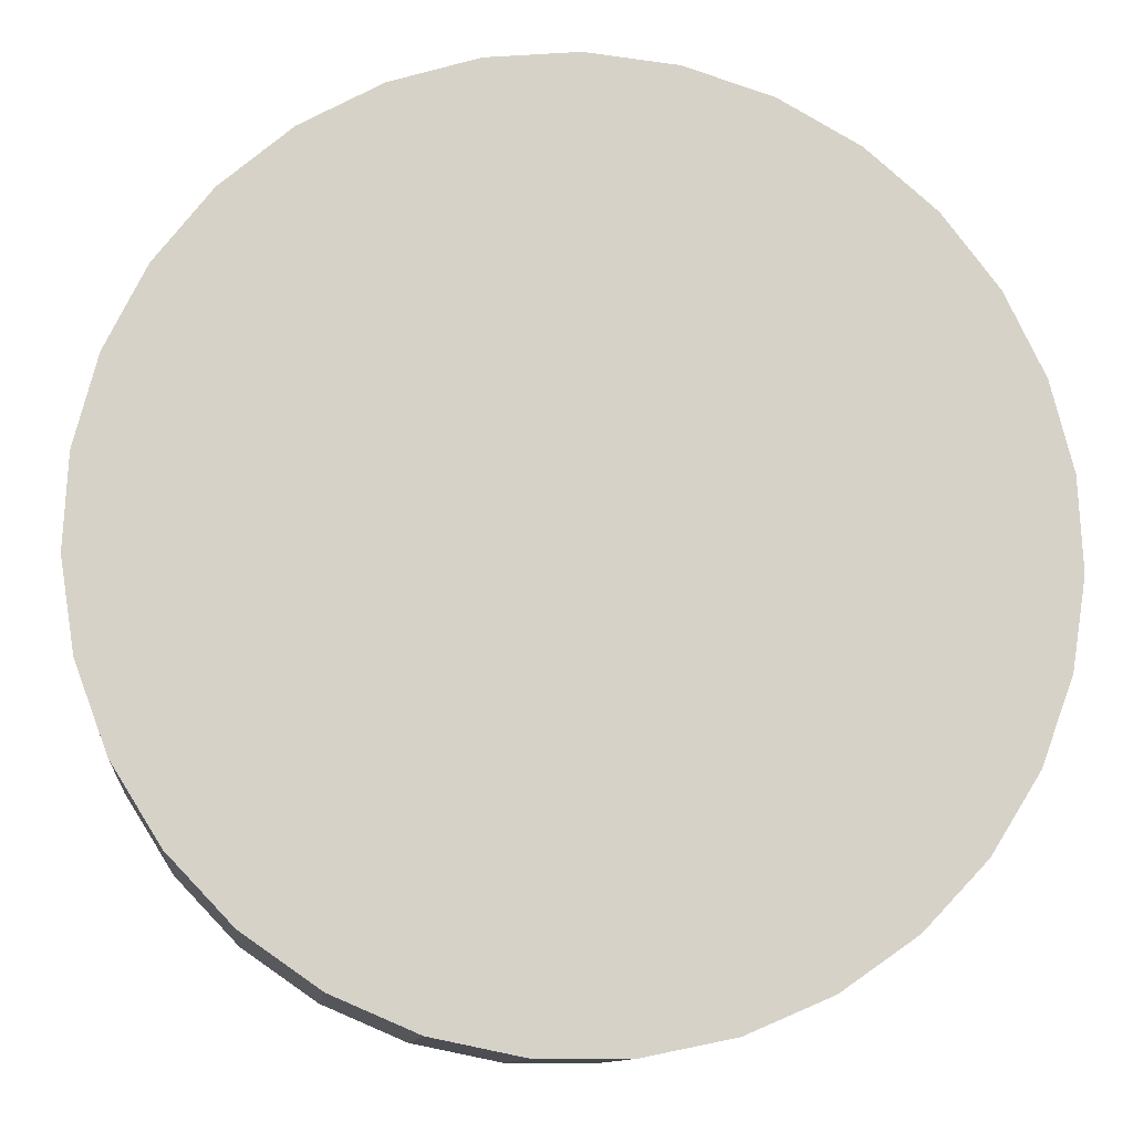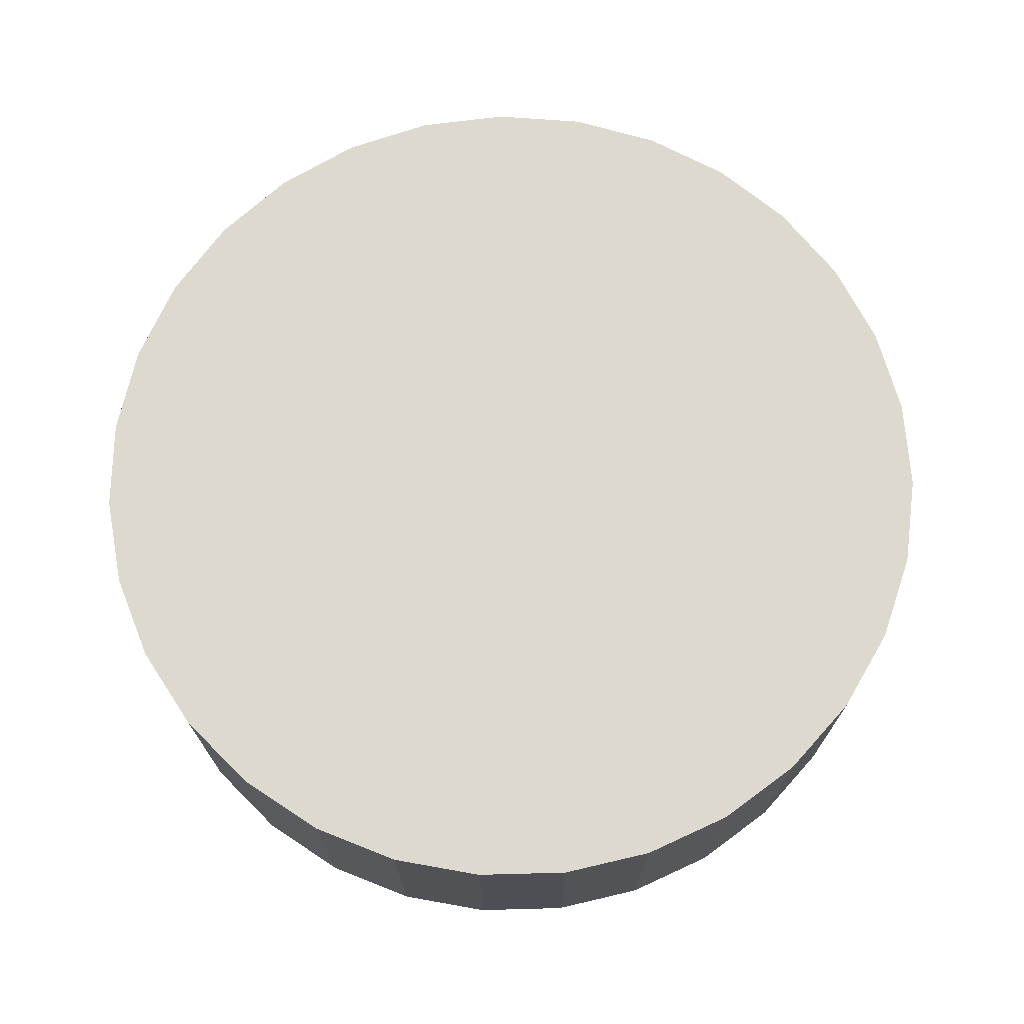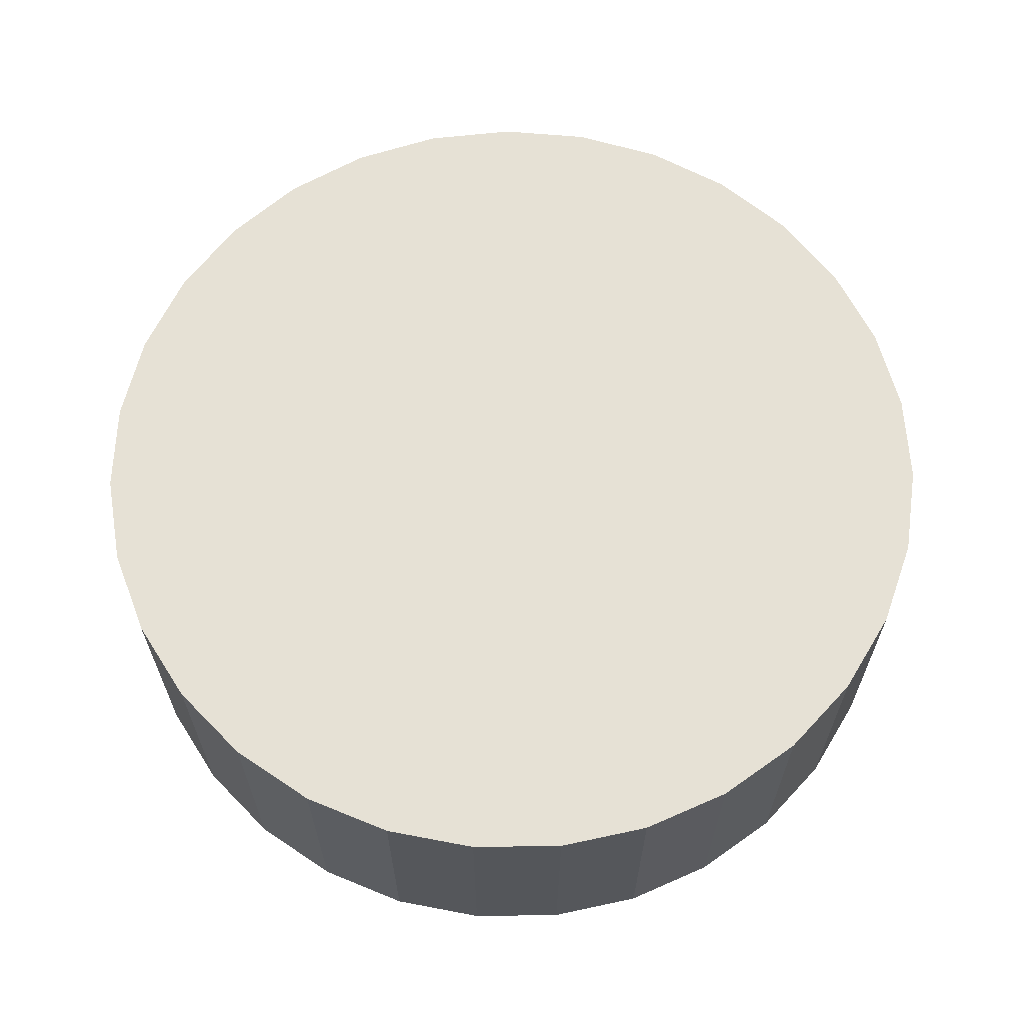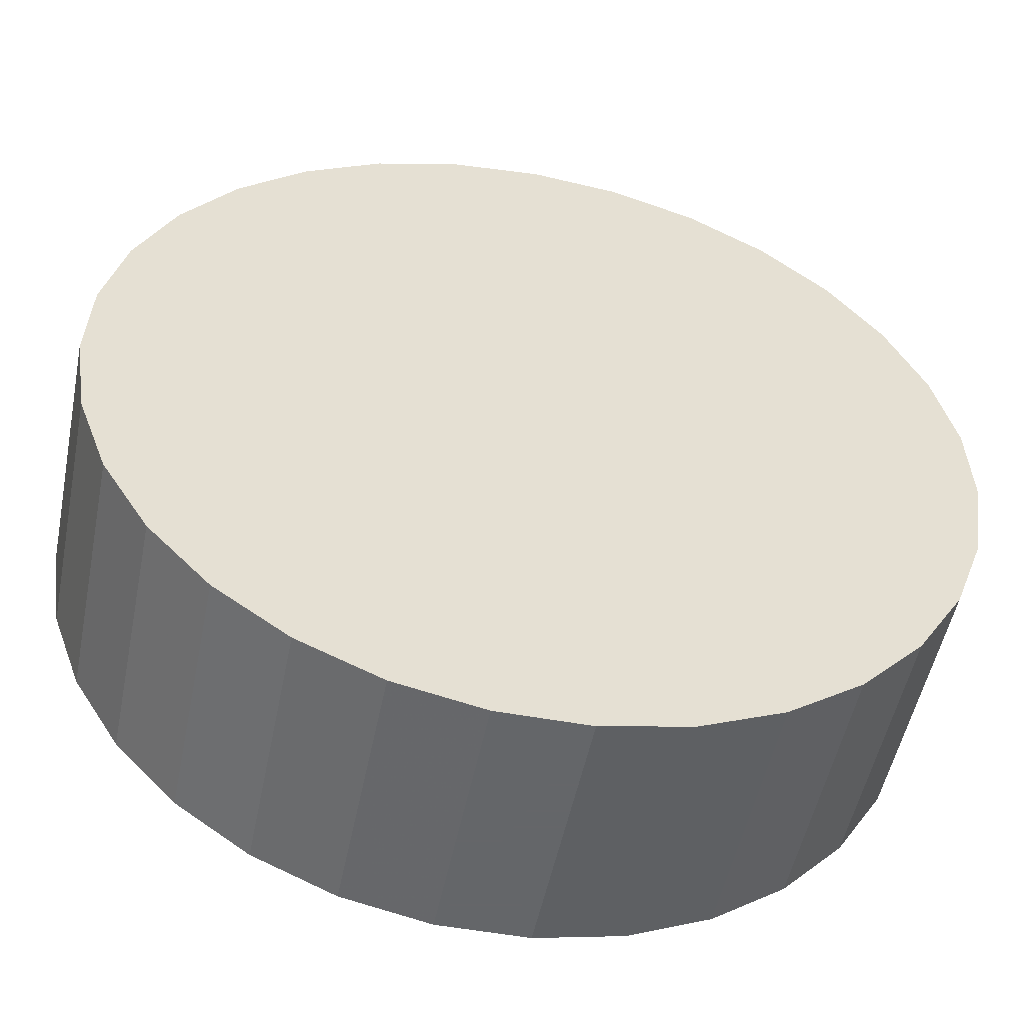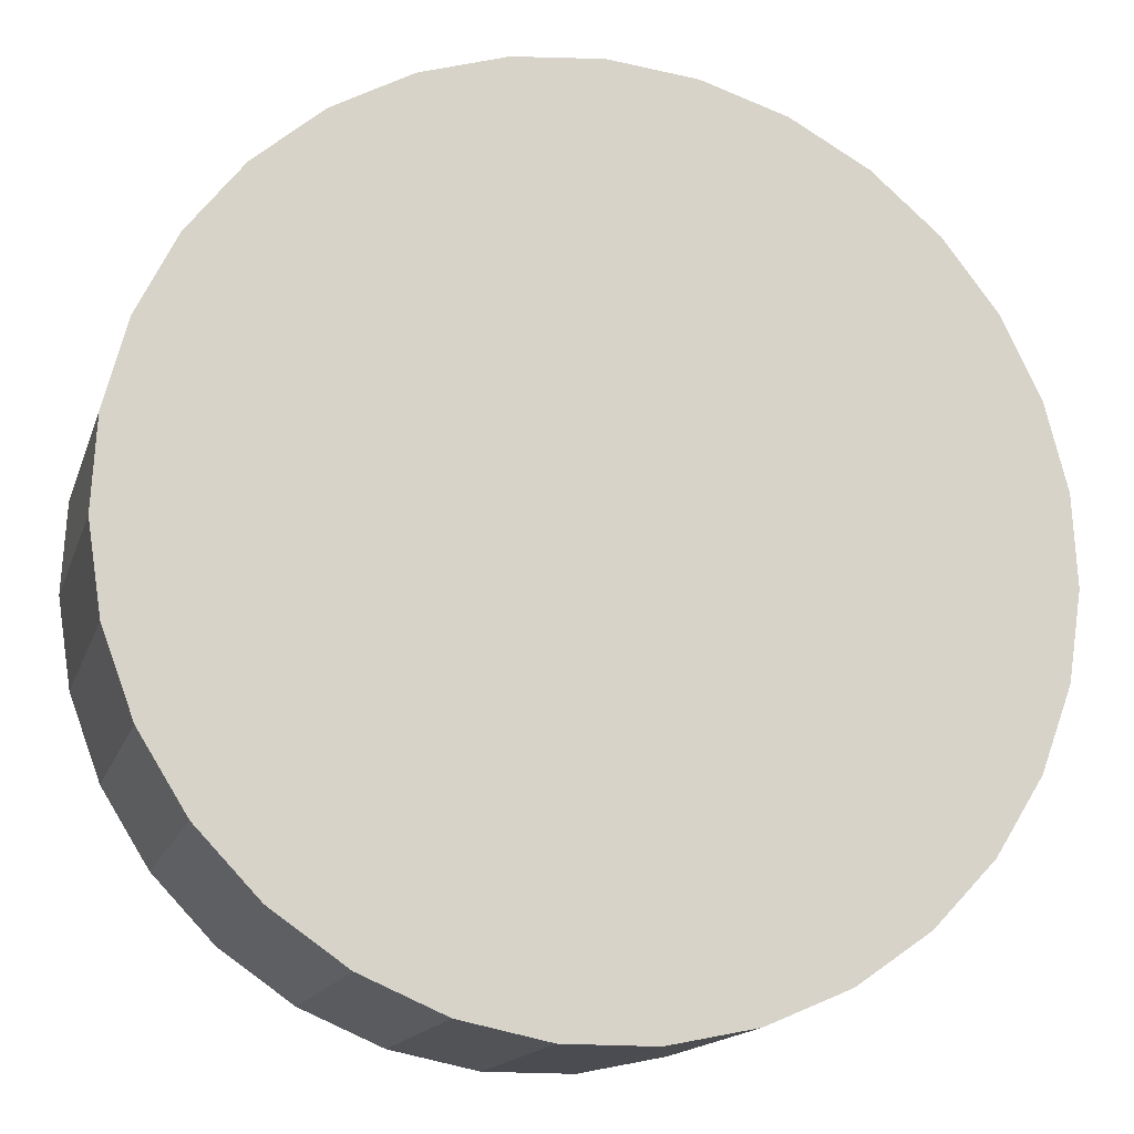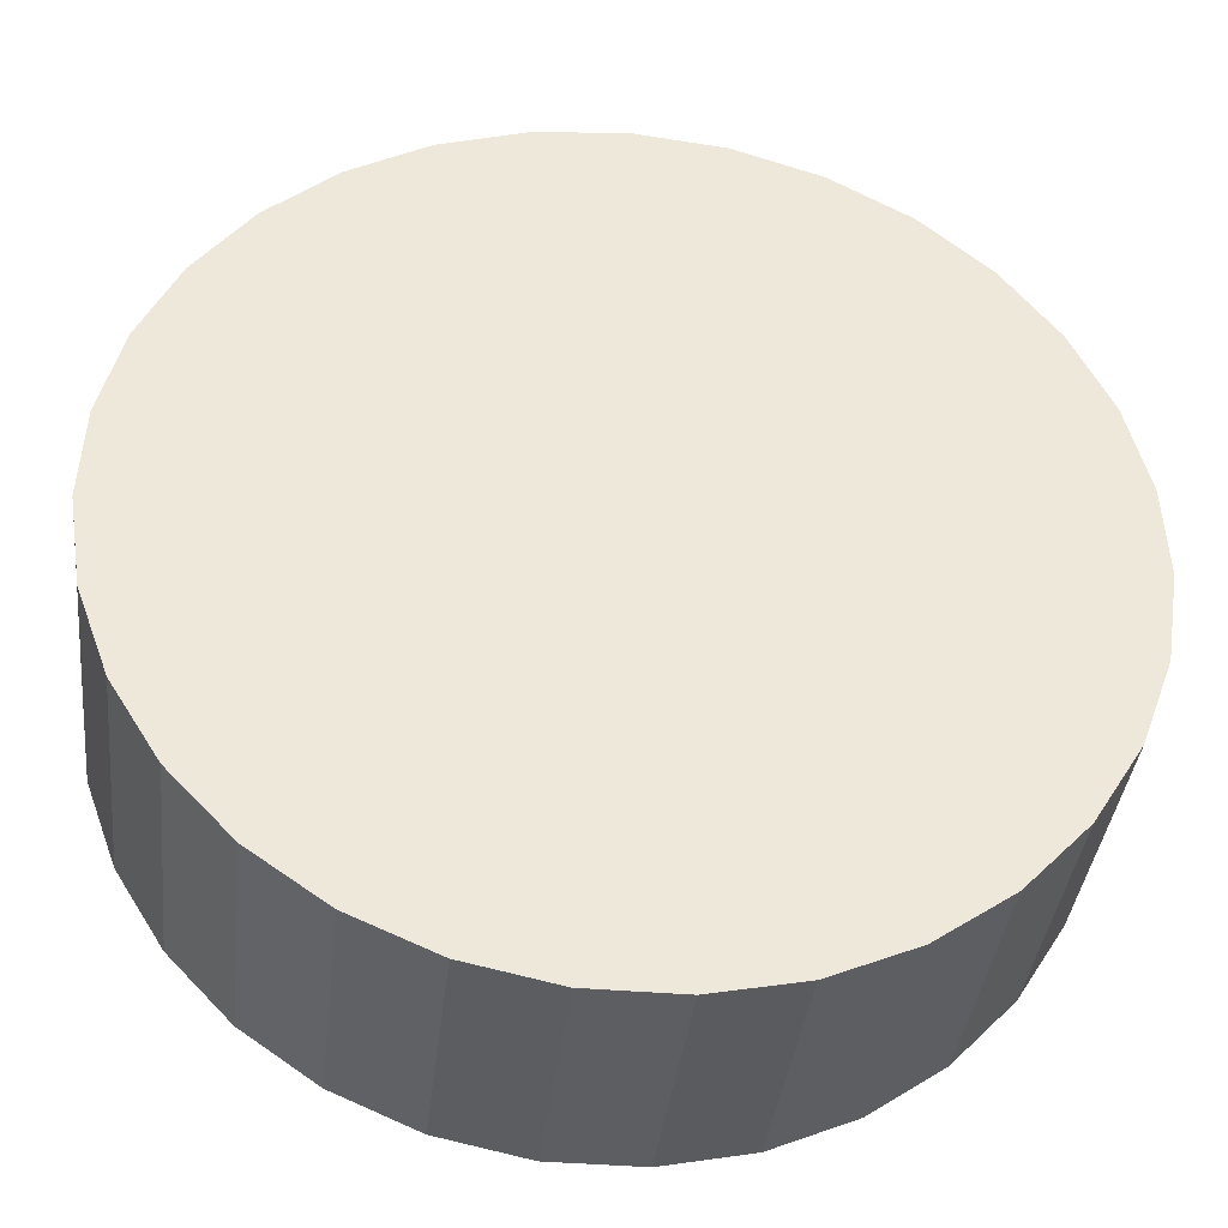
<metadata>
{"format":"obj","ext":"obj","renderer":"f3d","projection":"perspective","resolution":1024,"background":"white","views":[{"elev":-11.1,"azim":173.9,"up":"+Z"},{"elev":71.6,"azim":-65.4,"up":"+Y"},{"elev":64.2,"azim":-169.1,"up":"+Y"},{"elev":-51.7,"azim":168.6,"up":"+Z"},{"elev":-15.5,"azim":-15.3,"up":"+Z"},{"elev":-37.8,"azim":173.6,"up":"+Z"}]}
</metadata>
<code>
v 0 -3 -3
v 0 3 -3
v -0 -3 7
v -0 3 7
v -8.978 -3 -7.404
v -8.978 3 -7.404
v -7.248 -3 3.89
v -7.248 3 3.89
v 2.994 -3 -12.54
v 2.994 3 -12.54
v -4.853 -3 -11.74
v -4.853 3 -11.74
v -6.514 -3 -10.59
v -6.514 3 -10.59
v -1.012 -3 -12.95
v -1.012 3 -12.95
v 9.681 -3 -5.507
v 9.681 3 -5.507
v 9.378 -3 0.4731
v 9.378 3 0.4731
v -7.908 -3 -9.121
v -7.908 3 -9.121
v 2.013 -3 6.795
v 2.013 3 6.795
v 9.987 -3 -3.506
v 9.987 3 -3.506
v -8.486 -3 2.29
v -8.486 3 2.29
v 9.885 -3 -1.486
v 9.885 3 -1.486
v -3.944 -3 6.19
v -3.944 3 6.19
v 5.713 -3 5.208
v 5.713 3 5.208
v -5.713 -3 5.208
v -5.713 3 5.208
v 3.944 -3 6.19
v 3.944 3 6.19
v -9.885 -3 -1.486
v -9.885 3 -1.486
v 8.486 -3 2.29
v 8.486 3 2.29
v -9.987 -3 -3.506
v -9.987 3 -3.506
v -2.013 -3 6.795
v -2.013 3 6.795
v 7.908 -3 -9.121
v 7.908 3 -9.121
v -9.378 -3 0.4731
v -9.378 3 0.4731
v -9.681 -3 -5.507
v -9.681 3 -5.507
v 1.012 -3 -12.95
v 1.012 3 -12.95
v 6.514 -3 -10.59
v 6.514 3 -10.59
v 4.853 -3 -11.74
v 4.853 3 -11.74
v -2.994 -3 -12.54
v -2.994 3 -12.54
v 7.248 -3 3.89
v 7.248 3 3.89
v 8.978 -3 -7.404
v 8.978 3 -7.404
f 1 23 37
f 1 37 33
f 1 33 61
f 1 61 41
f 1 41 19
f 1 19 29
f 1 29 25
f 1 25 17
f 1 17 63
f 1 63 47
f 1 47 55
f 1 55 57
f 1 57 9
f 1 9 53
f 1 53 15
f 1 15 59
f 1 59 11
f 1 11 13
f 1 13 21
f 1 21 5
f 1 5 51
f 1 51 43
f 1 43 39
f 1 39 49
f 1 49 27
f 1 27 7
f 1 7 35
f 1 35 31
f 1 31 45
f 1 45 3
f 1 3 23
f 38 24 2
f 34 38 2
f 62 34 2
f 42 62 2
f 20 42 2
f 30 20 2
f 26 30 2
f 18 26 2
f 64 18 2
f 48 64 2
f 56 48 2
f 58 56 2
f 10 58 2
f 54 10 2
f 16 54 2
f 60 16 2
f 12 60 2
f 14 12 2
f 22 14 2
f 6 22 2
f 52 6 2
f 44 52 2
f 40 44 2
f 50 40 2
f 28 50 2
f 8 28 2
f 36 8 2
f 32 36 2
f 46 32 2
f 4 46 2
f 24 4 2
f 24 38 23
f 23 38 37
f 38 34 37
f 37 34 33
f 34 62 33
f 33 62 61
f 62 42 61
f 61 42 41
f 42 20 41
f 41 20 19
f 20 30 19
f 19 30 29
f 30 26 29
f 29 26 25
f 26 18 25
f 25 18 17
f 18 64 17
f 17 64 63
f 64 48 63
f 63 48 47
f 48 56 47
f 47 56 55
f 56 58 55
f 55 58 57
f 58 10 57
f 57 10 9
f 10 54 9
f 9 54 53
f 54 16 53
f 53 16 15
f 16 60 15
f 15 60 59
f 60 12 59
f 59 12 11
f 12 14 11
f 11 14 13
f 14 22 13
f 13 22 21
f 22 6 21
f 21 6 5
f 6 52 5
f 5 52 51
f 52 44 51
f 51 44 43
f 44 40 43
f 43 40 39
f 40 50 39
f 39 50 49
f 50 28 49
f 49 28 27
f 28 8 27
f 27 8 7
f 8 36 7
f 7 36 35
f 36 32 35
f 35 32 31
f 32 46 31
f 31 46 45
f 4 24 3
f 3 24 23
f 46 4 45
f 45 4 3

</code>
